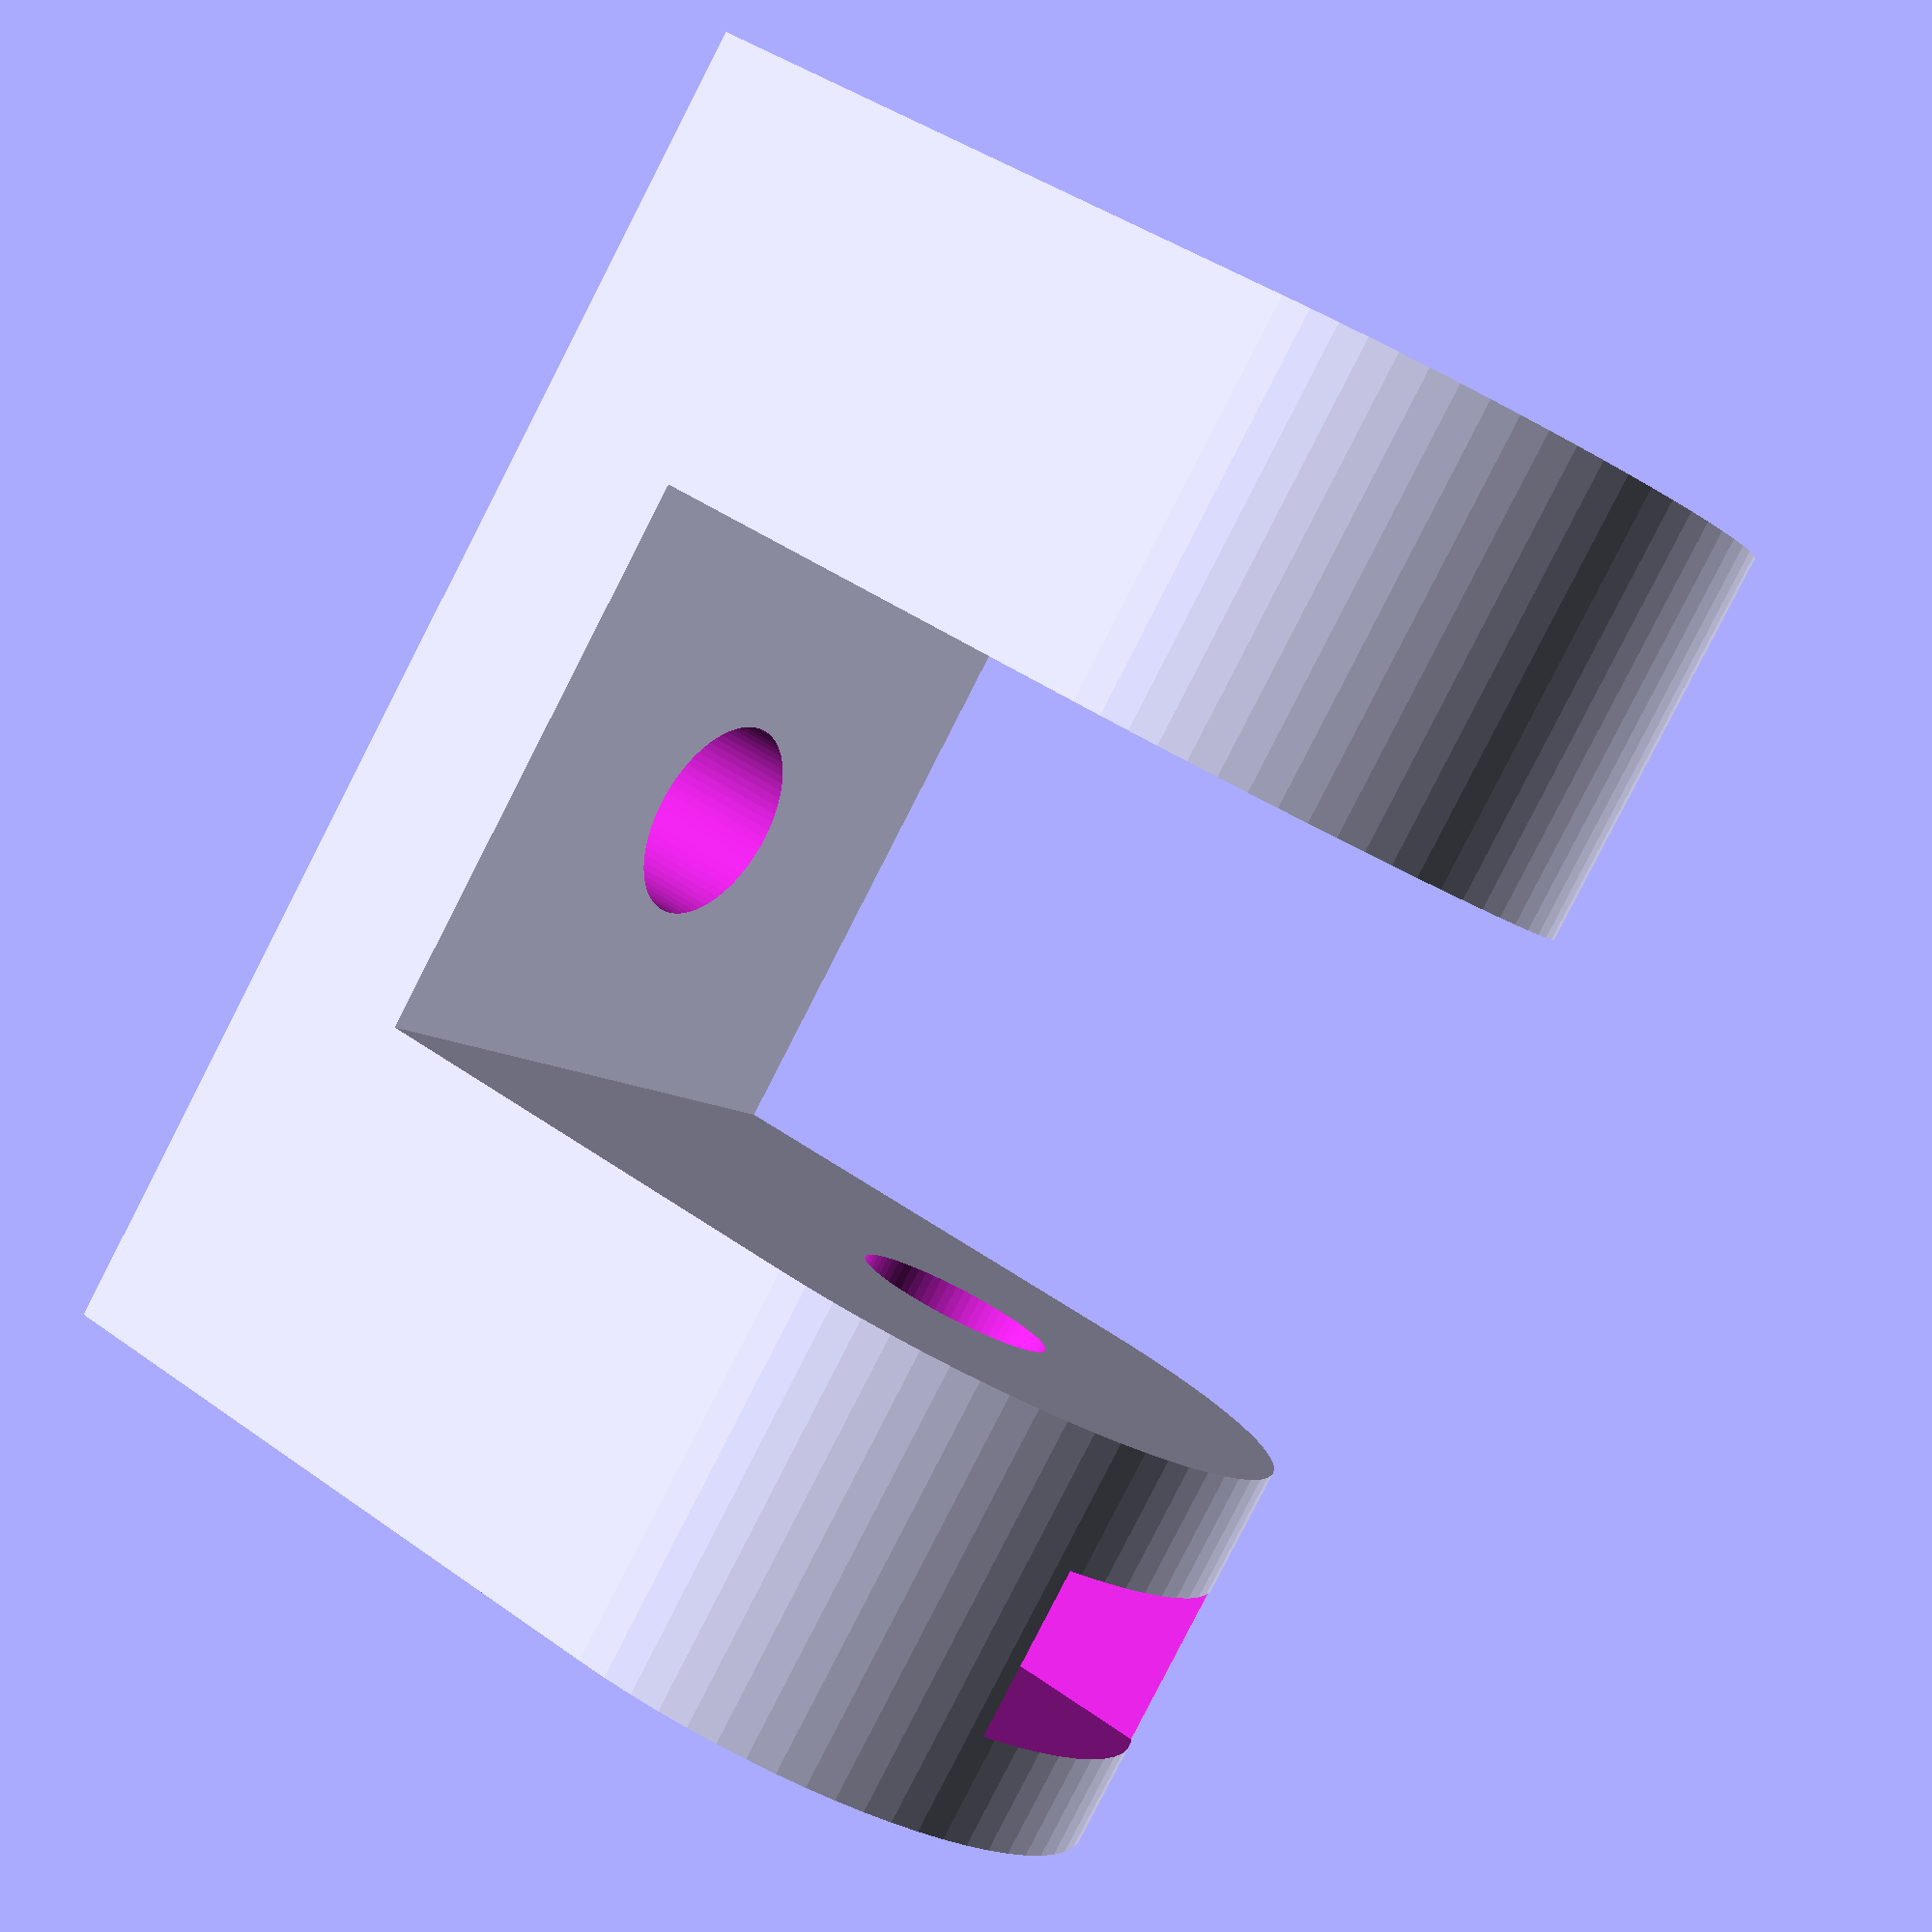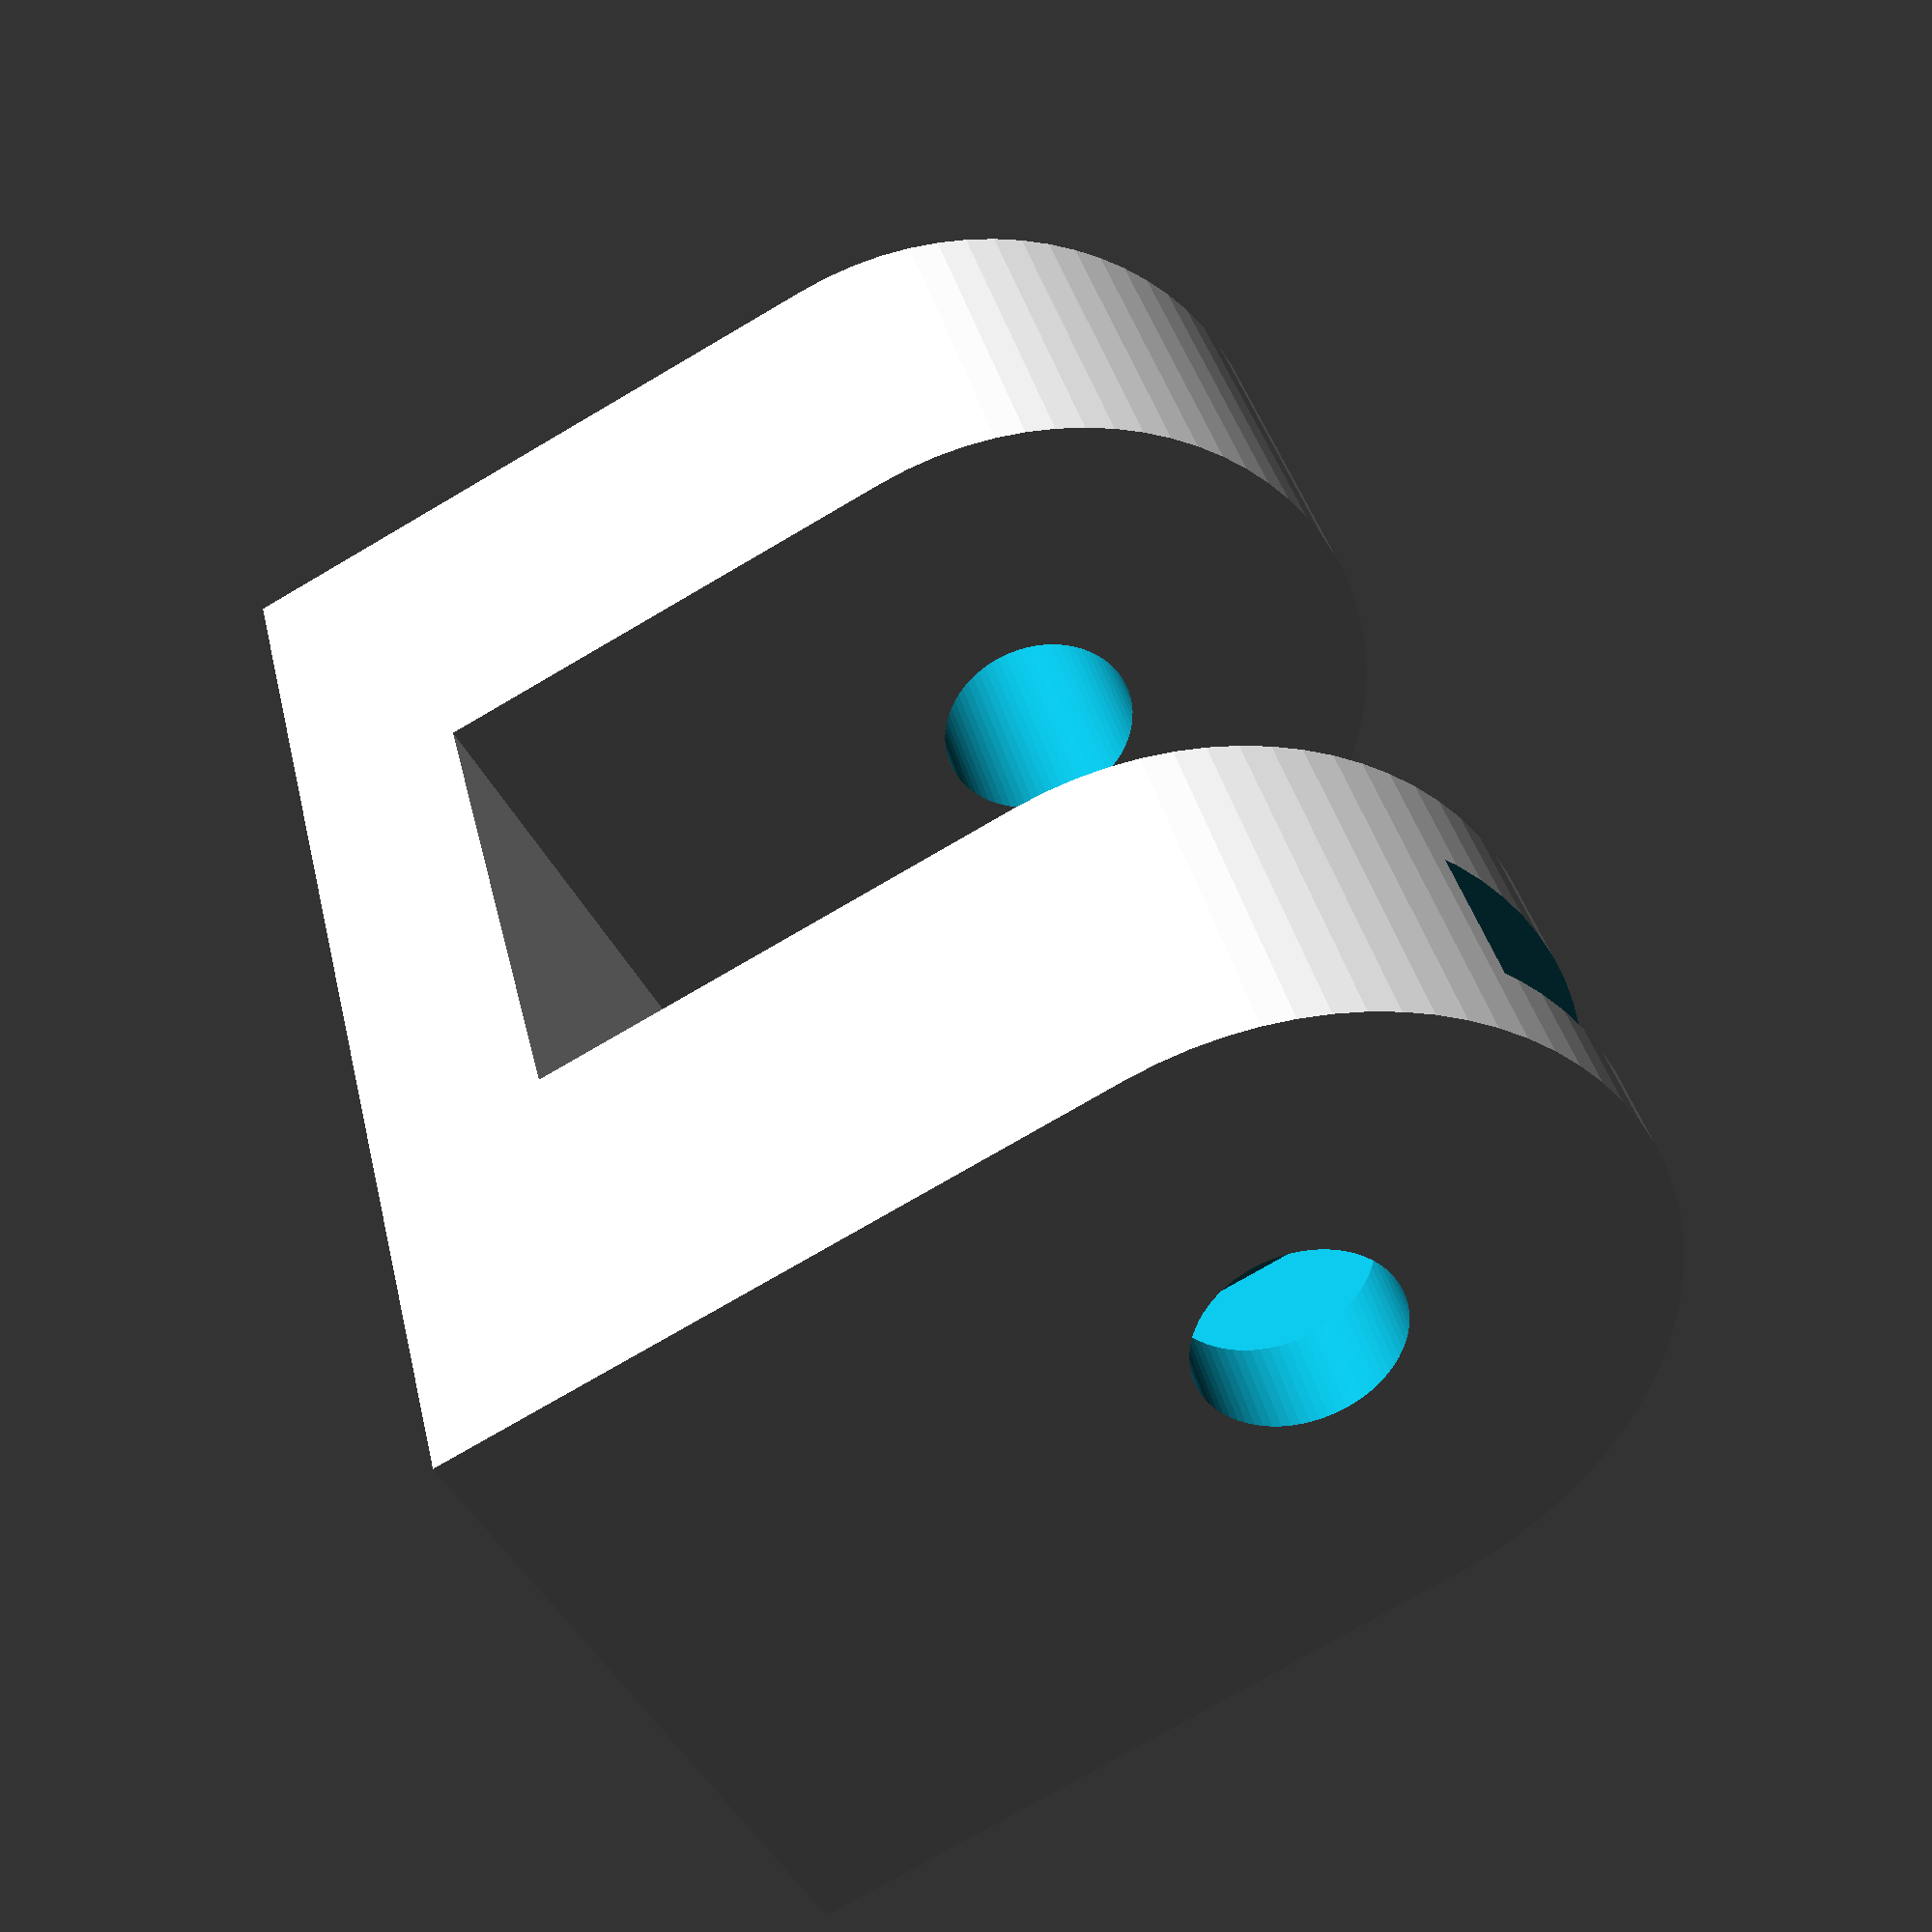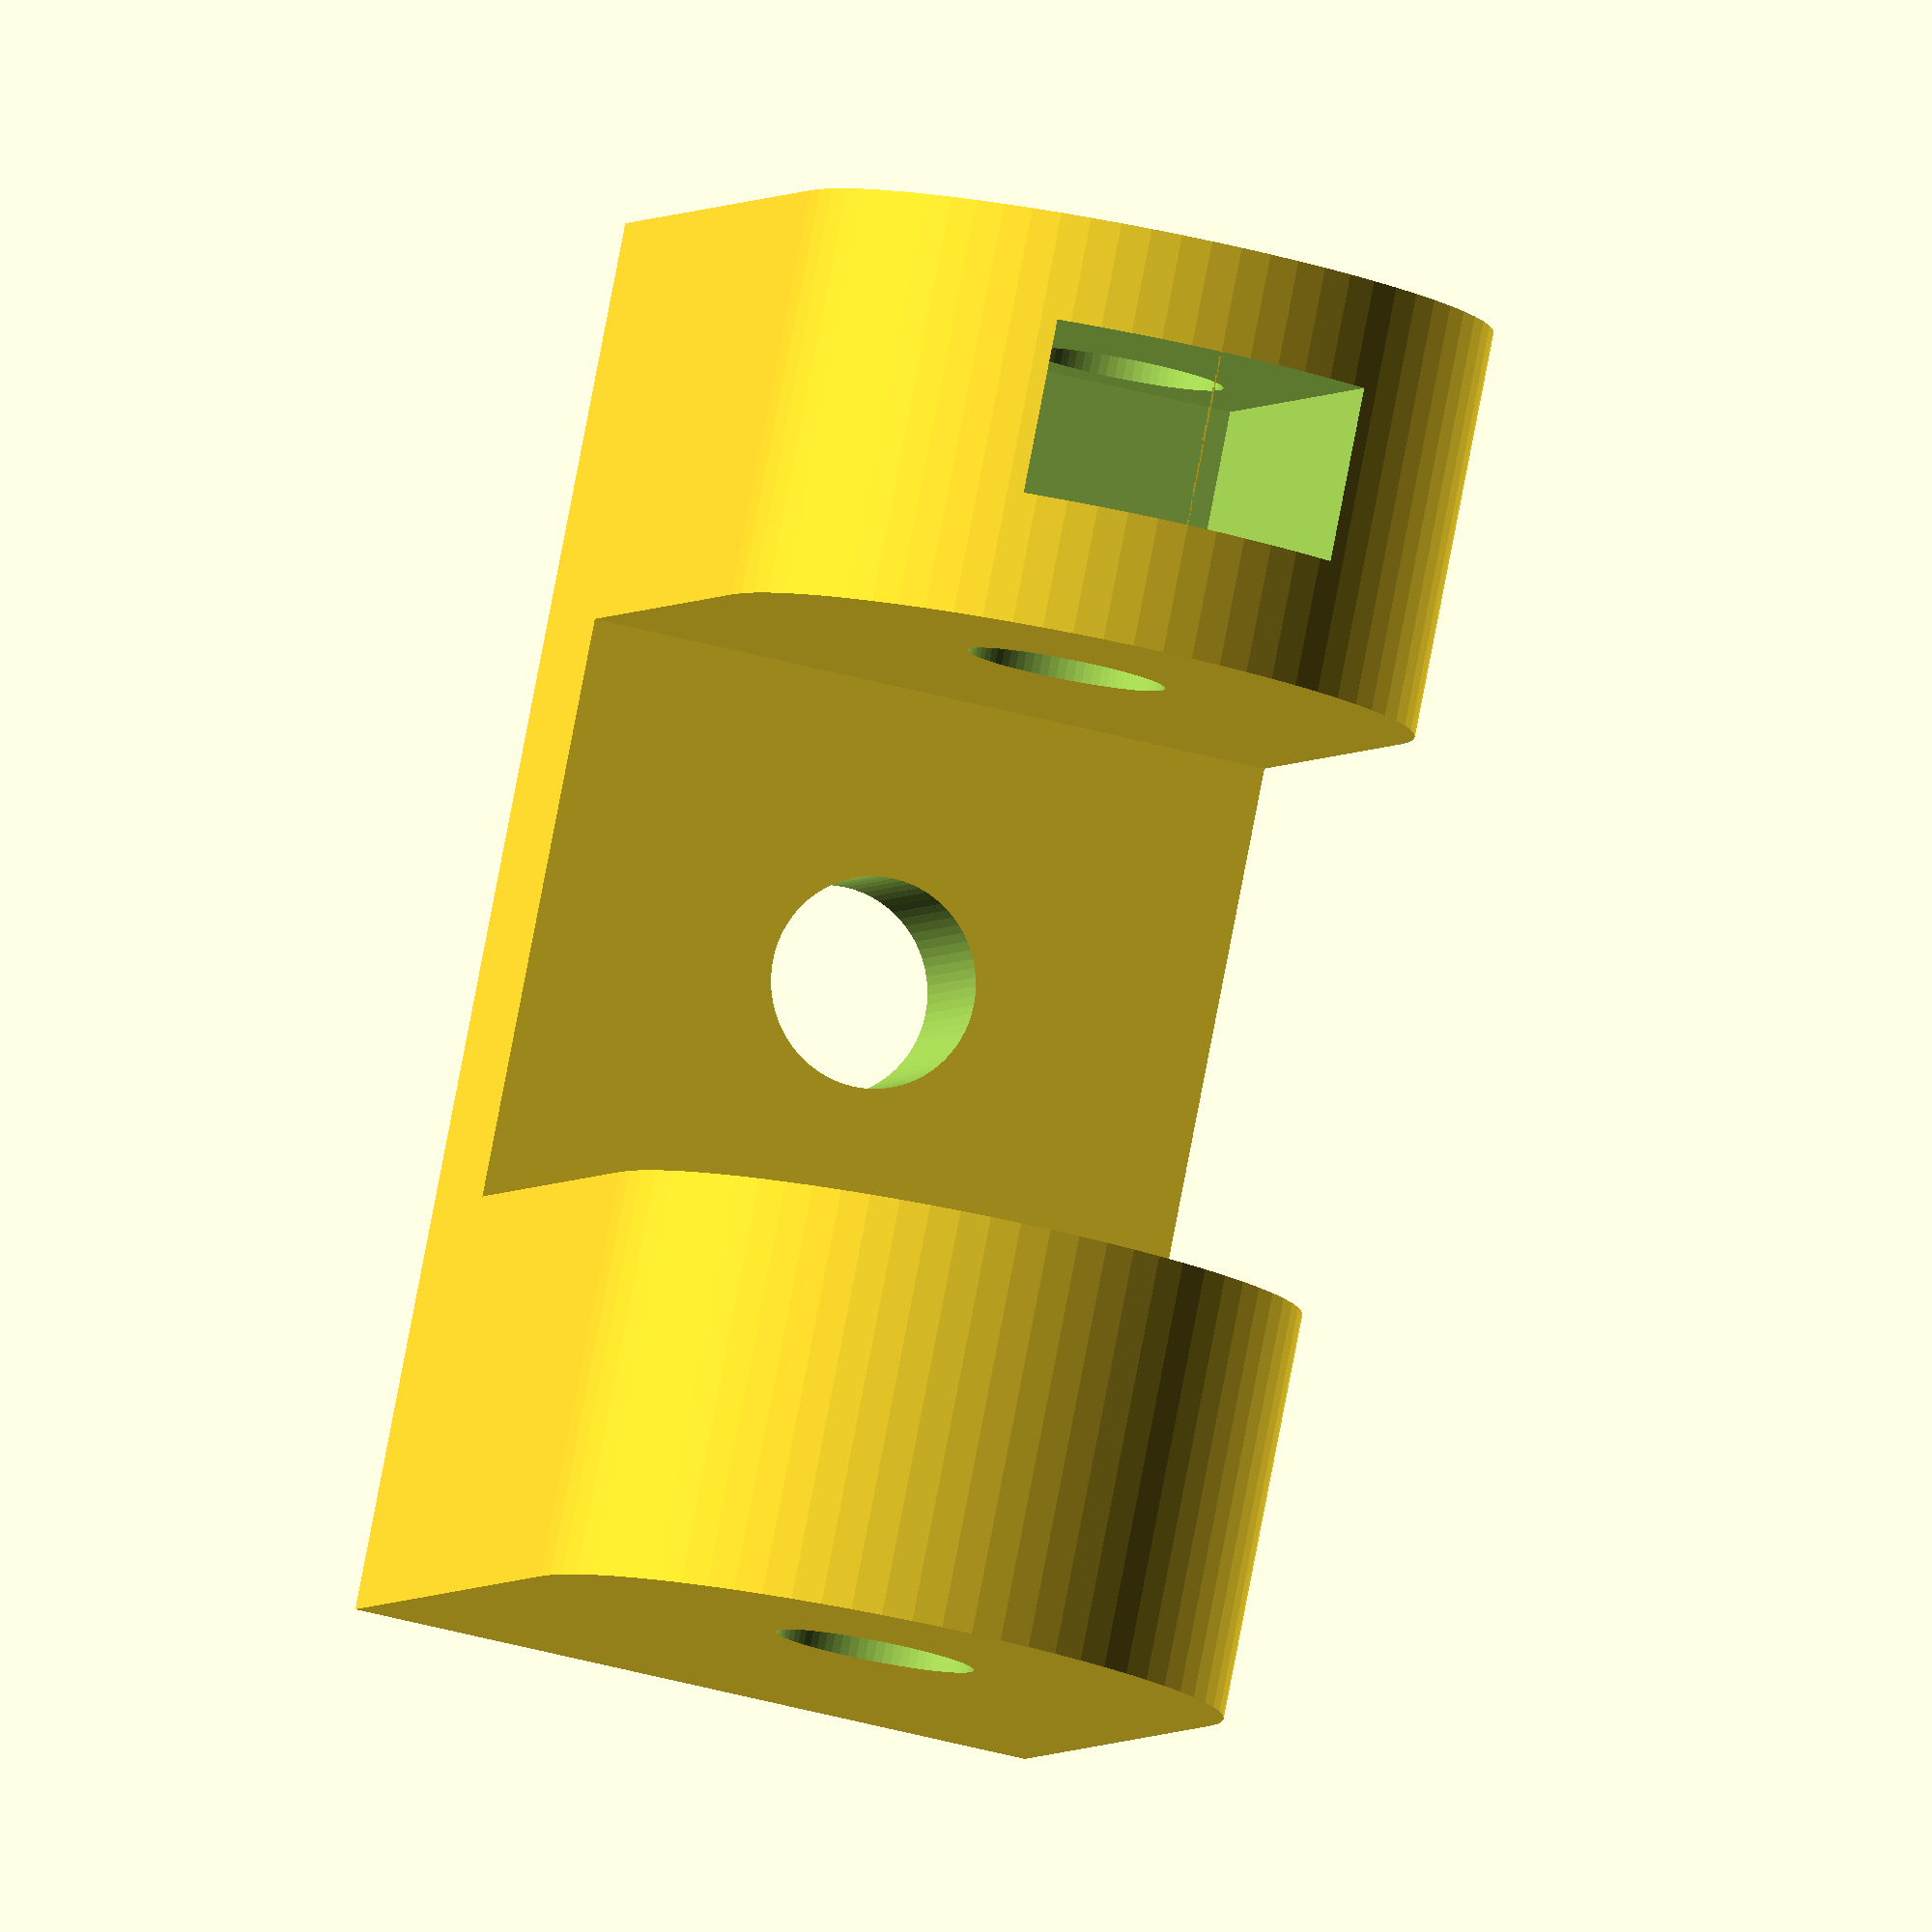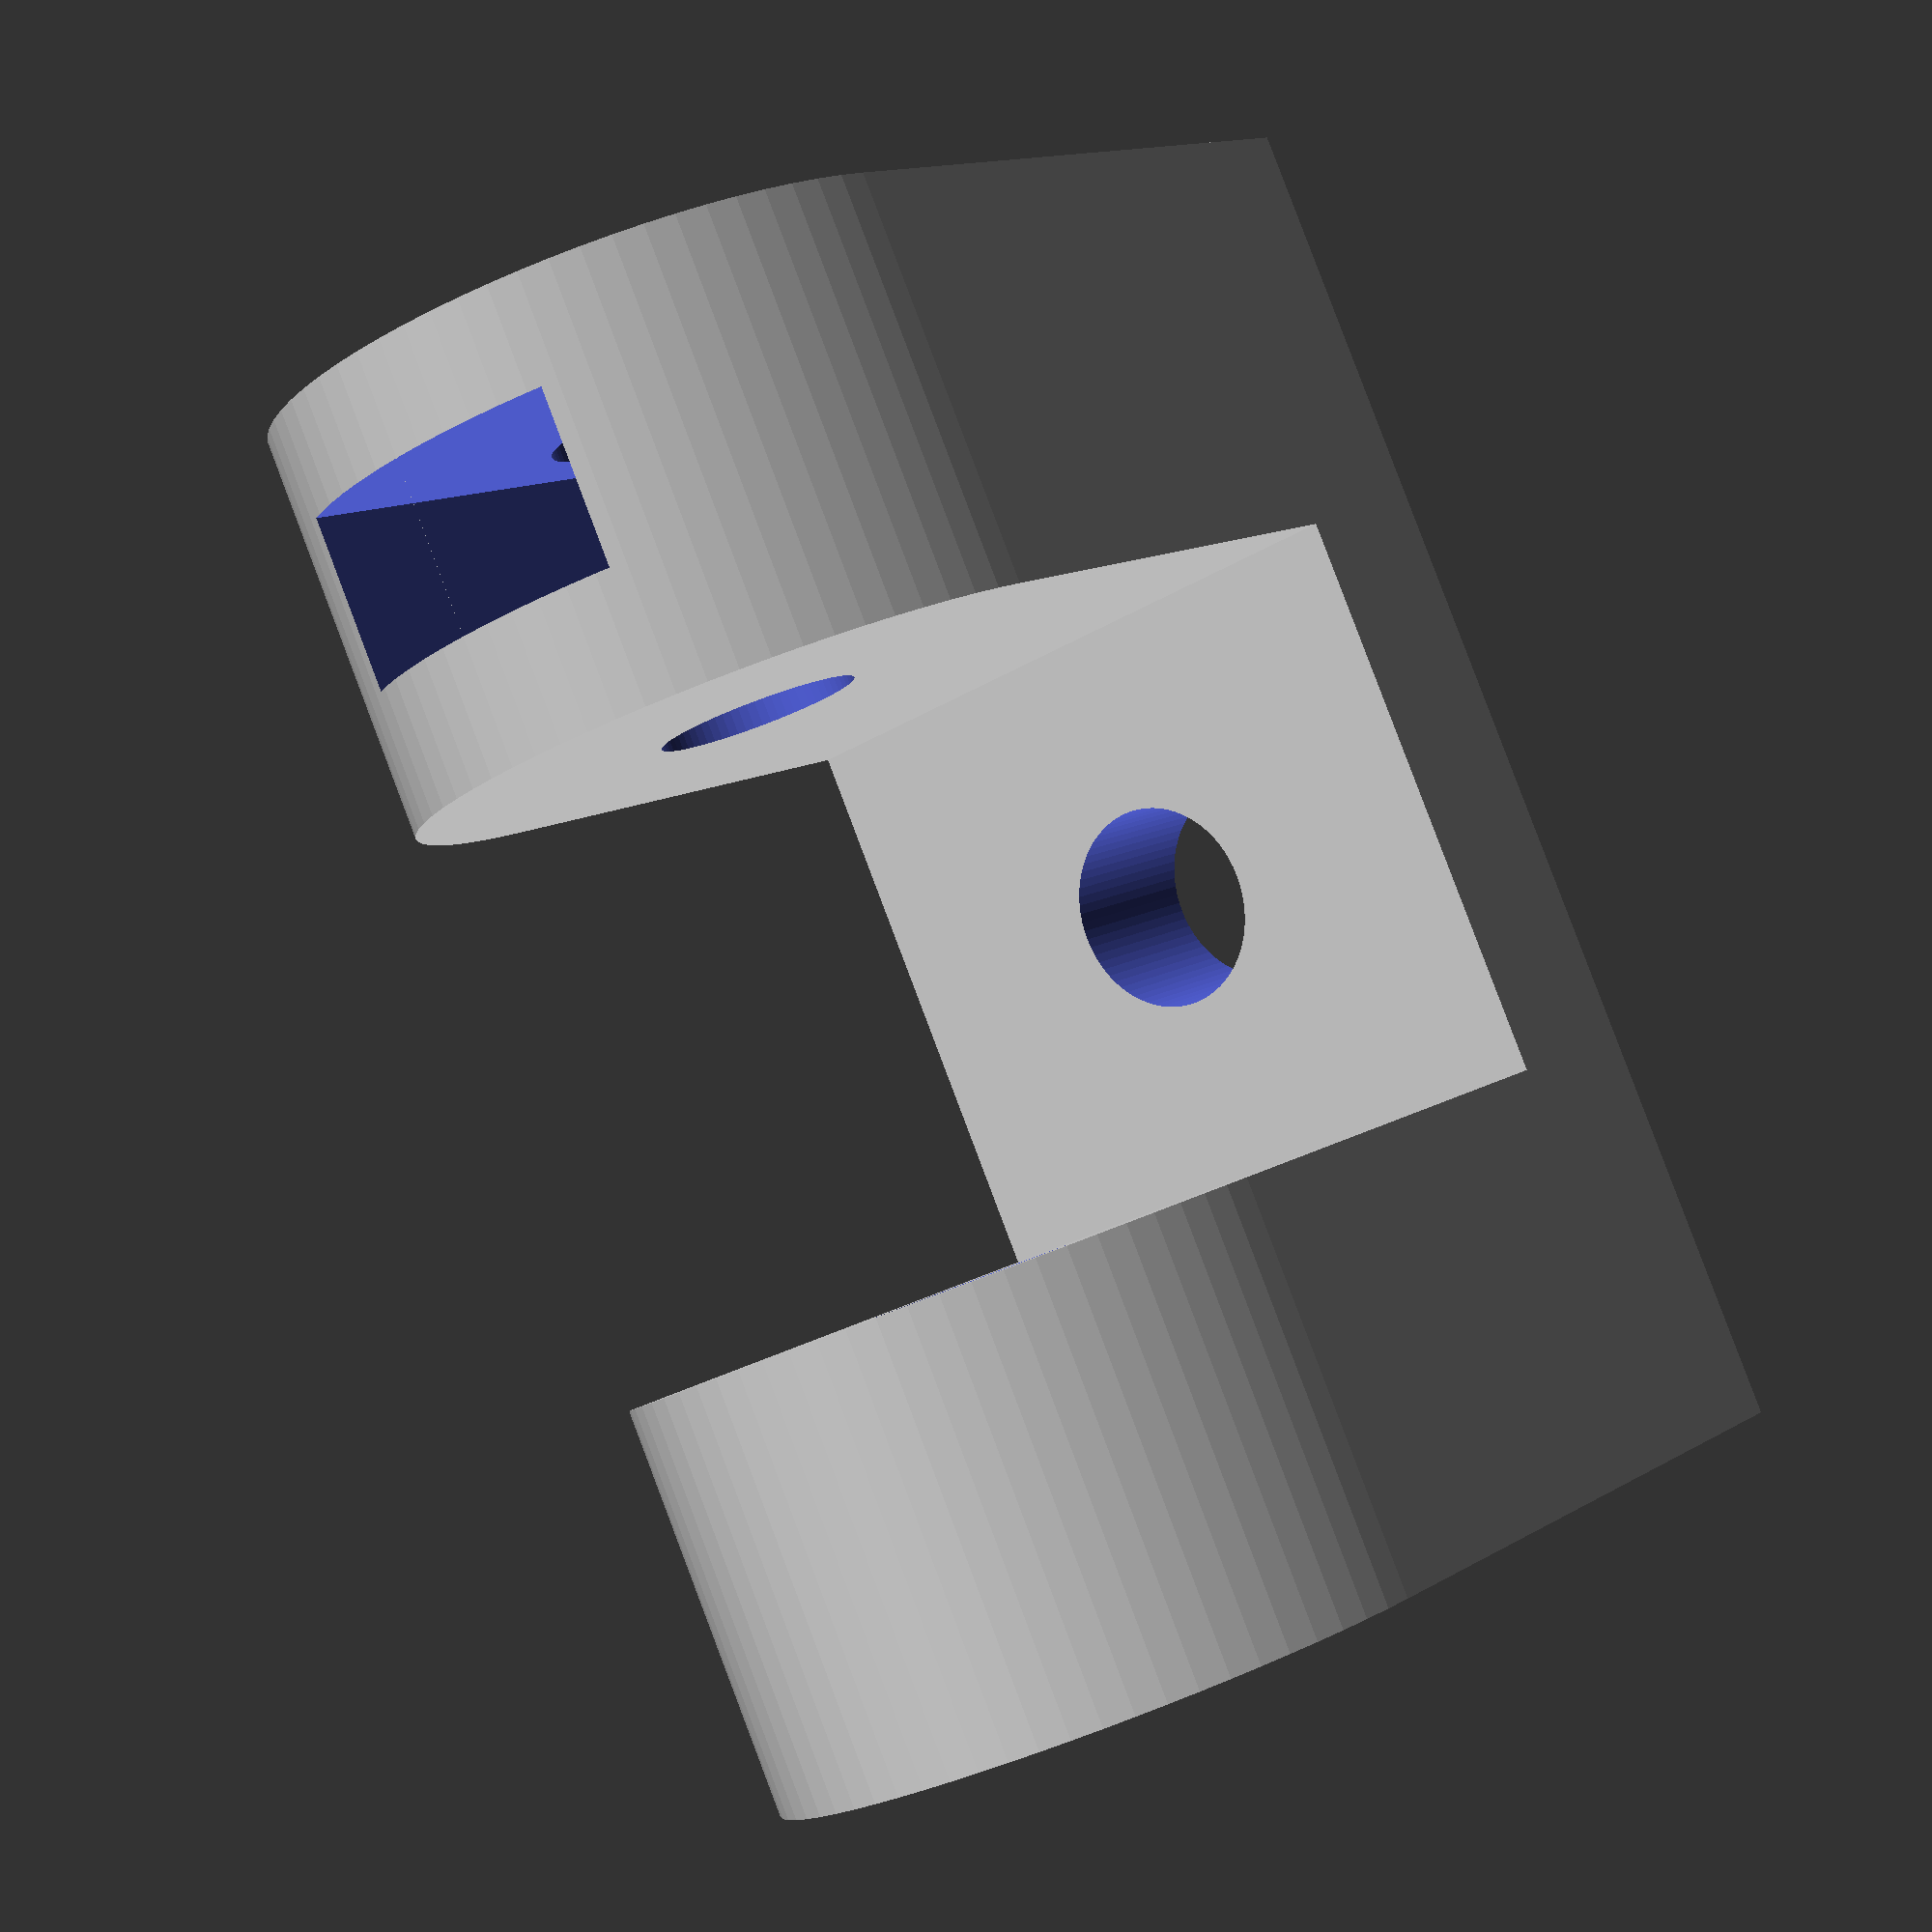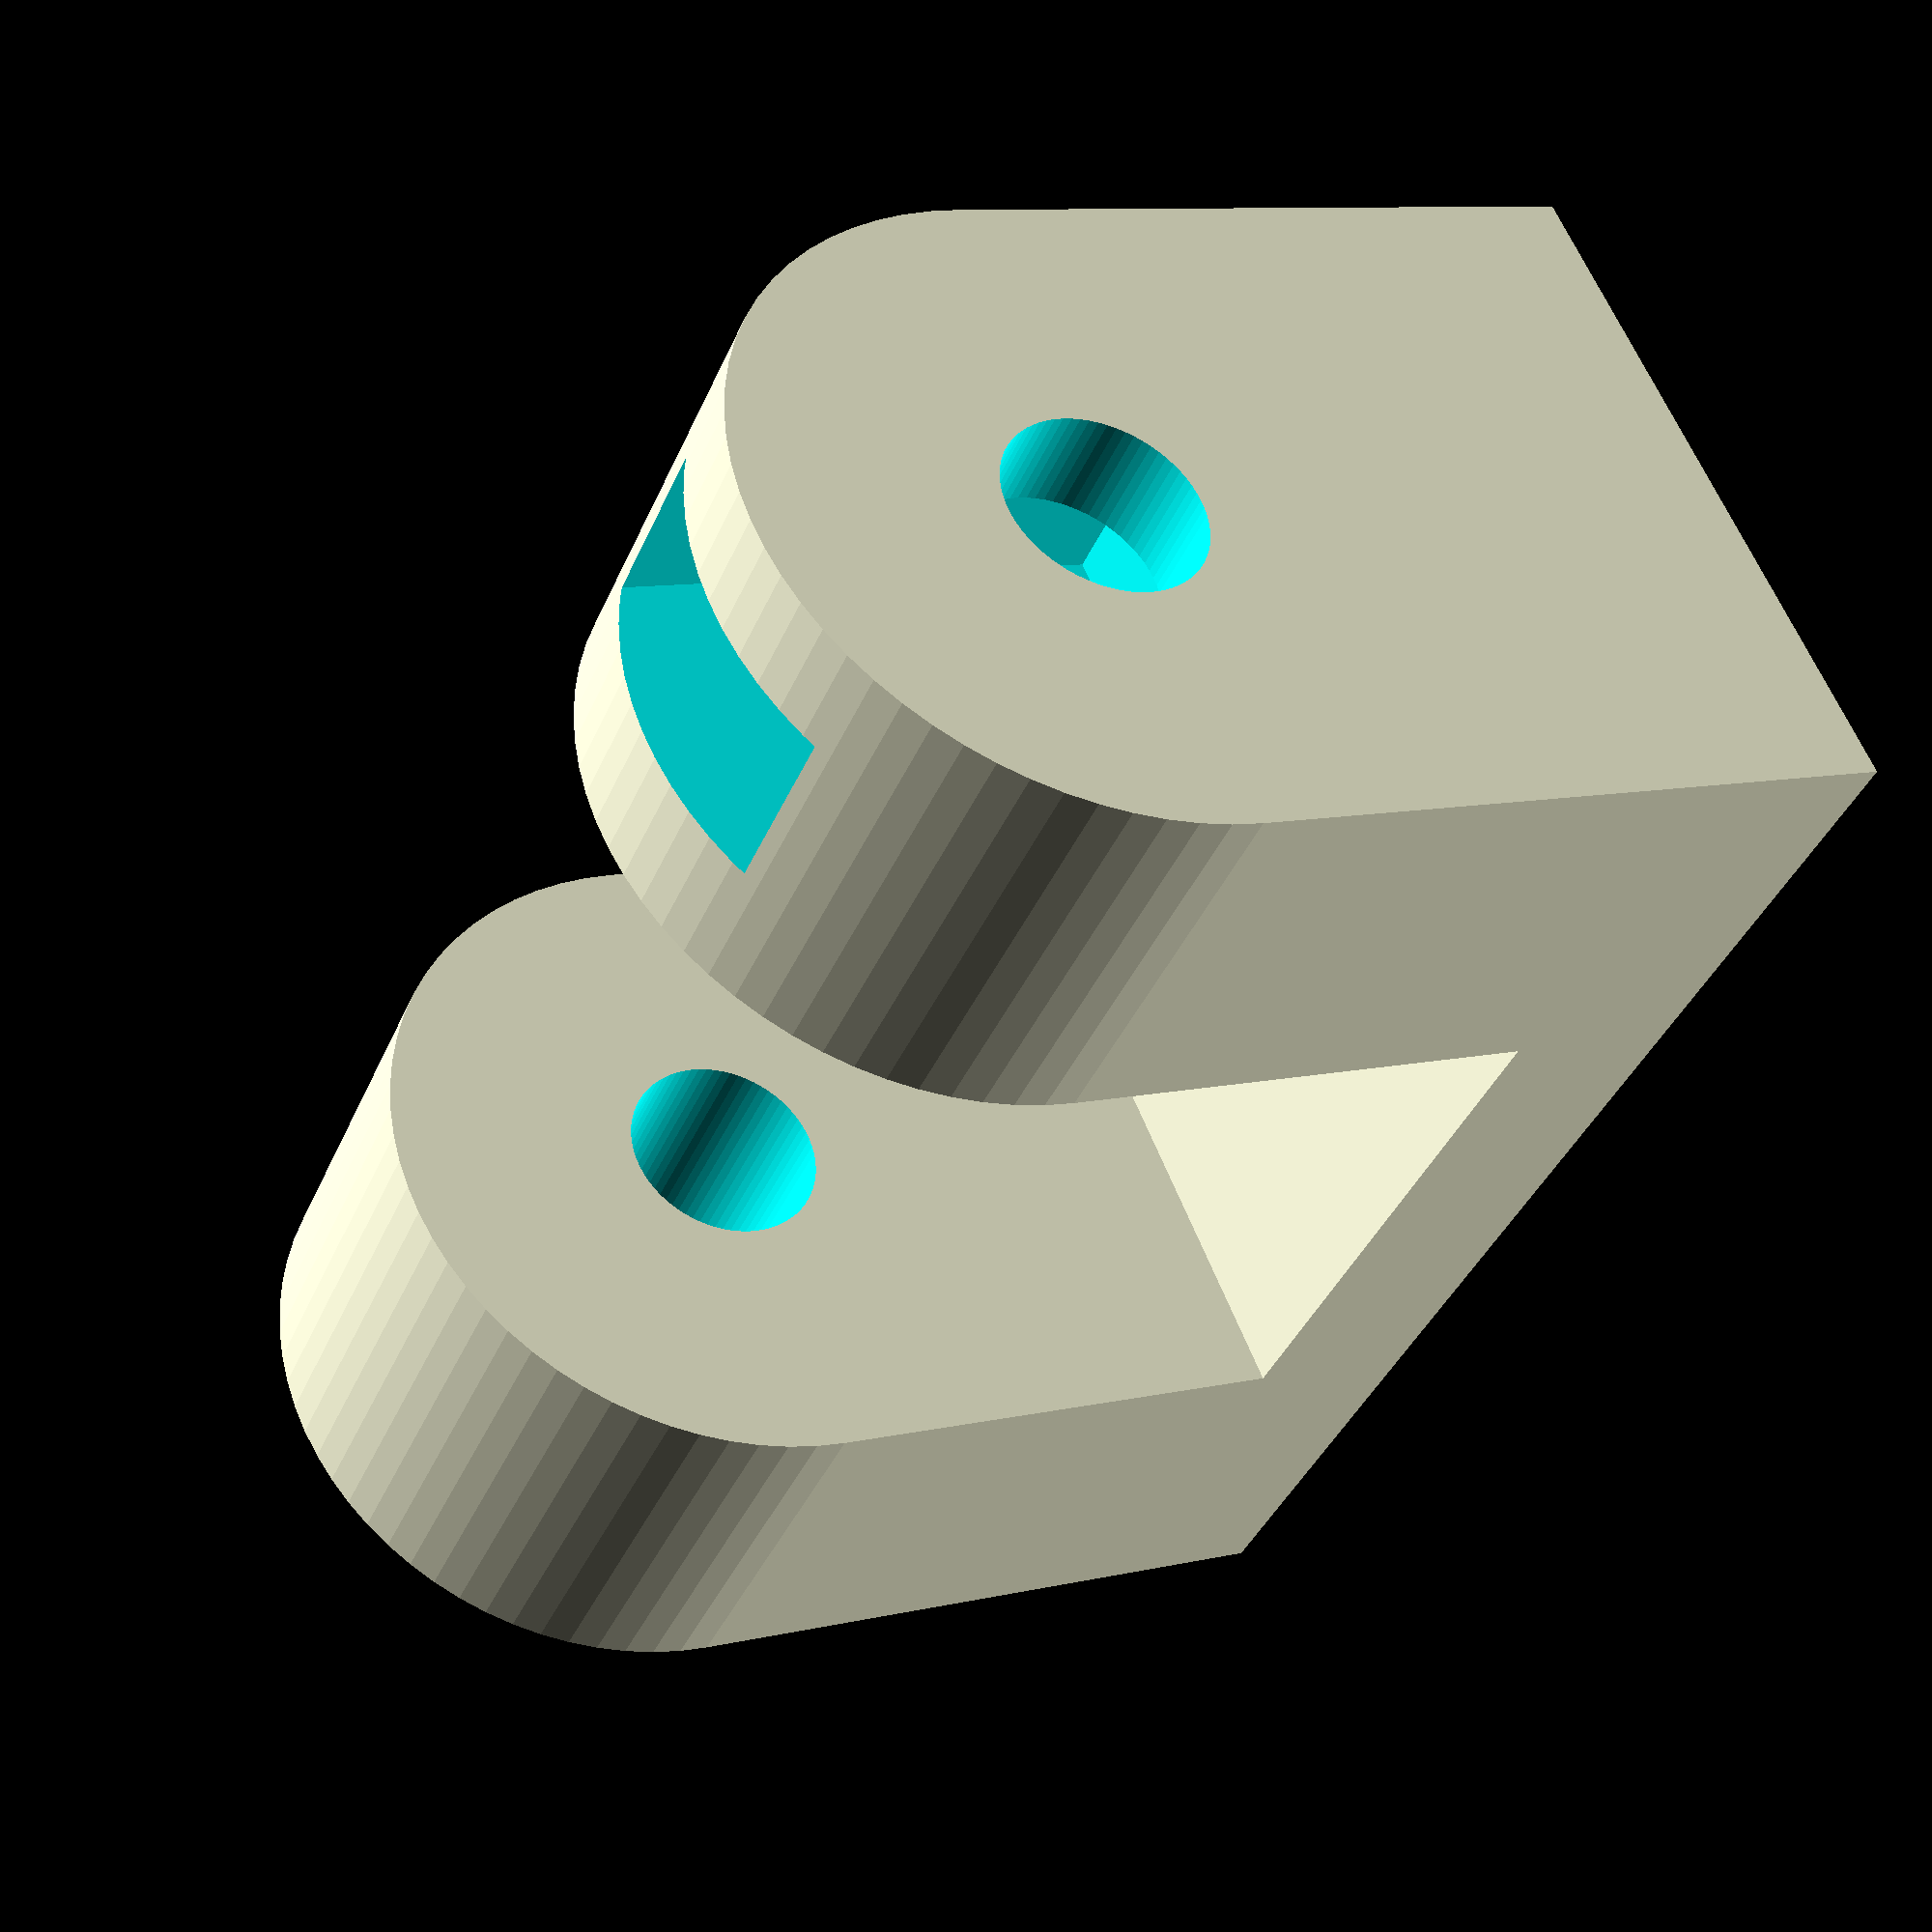
<openscad>
$fa=5; $fs=0.1;

//base
difference(){
    cube([24, 12, 3], center=true); 
    cylinder(h=3.01, r=1.8, center=true);
}

//top
difference(){
    hull(){
        translate([-8.5, 0, 10]) rotate([0, 90, 0]) cylinder(h=7, r=6, center=true);
        translate([-8.5, 0, 2]) cube([7, 12, 1], center=true); 
        }   
    translate([-8.5, 0, 10]) rotate([0, 90, 0]) cylinder(h=7.01, r=1.7, center=true);
    }

//bottom-nut
difference(){
    hull(){
        translate([8.5, 0, 10]) rotate([0, 90, 0]) cylinder(h=7, r=6, center=true);
        translate([8.5, 0, 2]) cube([7, 12, 1], center=true); 
        }   
    union(){
        translate([8.5, 0, 10]) rotate([0, 90, 0]) cylinder(h=7.01, r=1.7, center=true);
        
        translate([8.7, 0, 11.5]) cube([3, 5.5, 9], center=true);
    }
}
</openscad>
<views>
elev=136.8 azim=315.1 roll=229.9 proj=p view=solid
elev=256.2 azim=244.6 roll=239.7 proj=p view=wireframe
elev=182.9 azim=101.4 roll=195.8 proj=o view=wireframe
elev=346.9 azim=243.6 roll=37.2 proj=p view=solid
elev=170.6 azim=135.6 roll=121.1 proj=p view=wireframe
</views>
